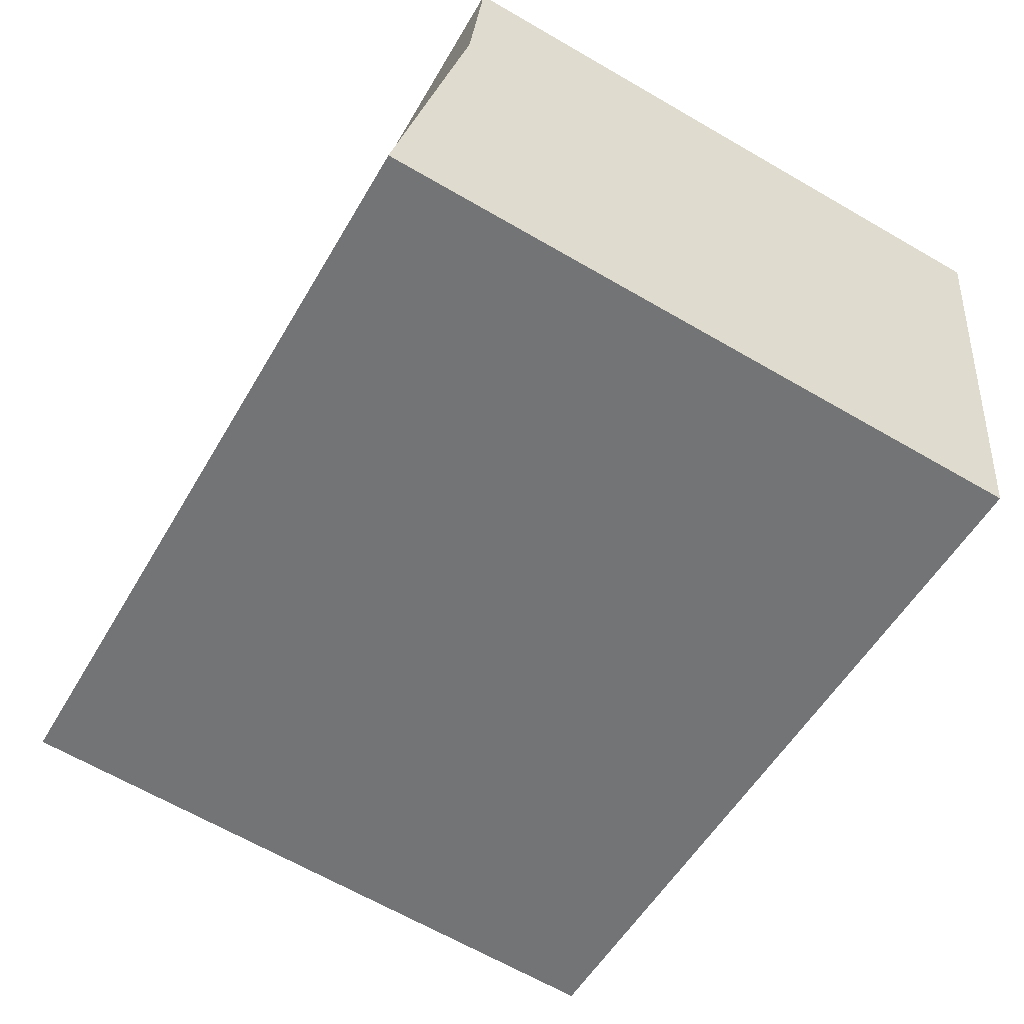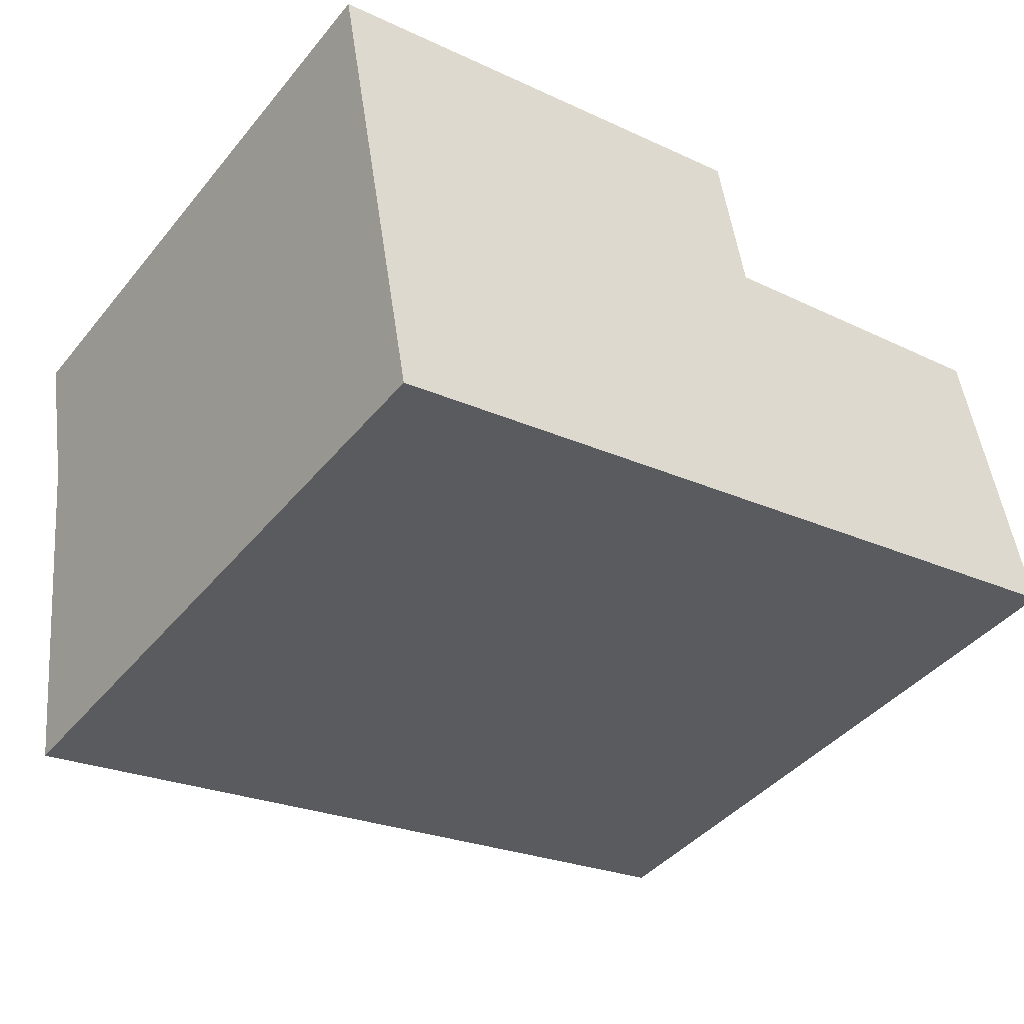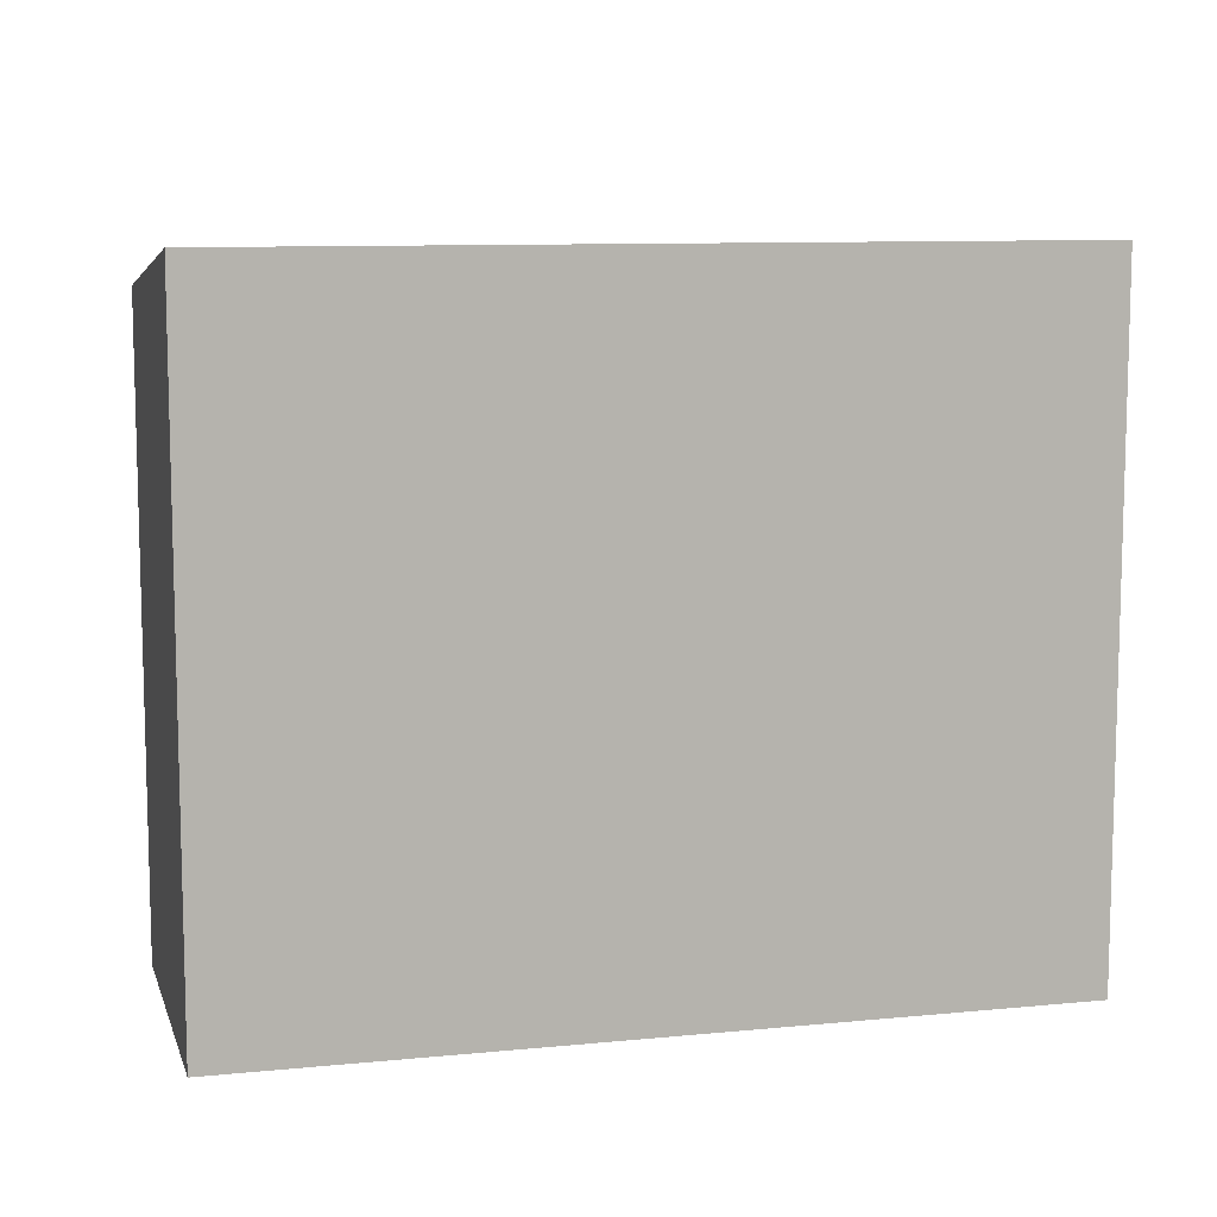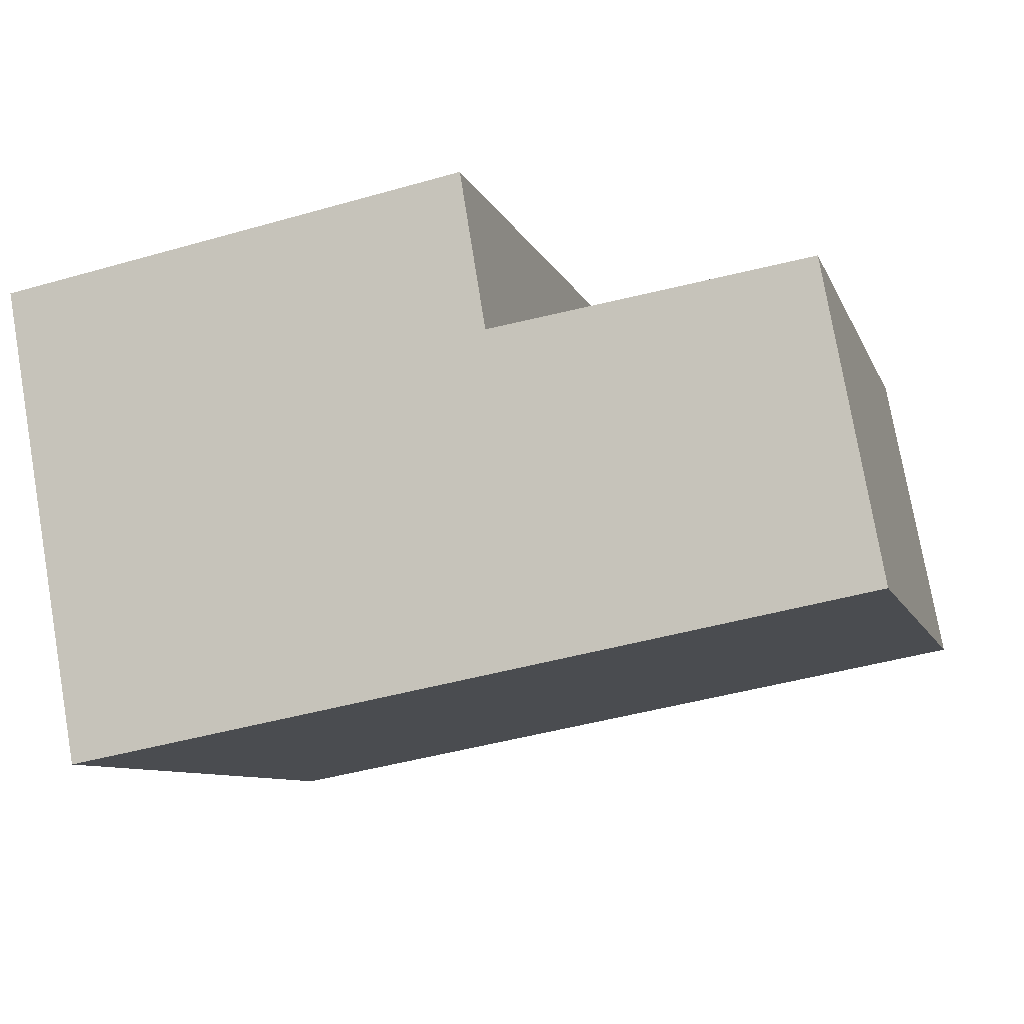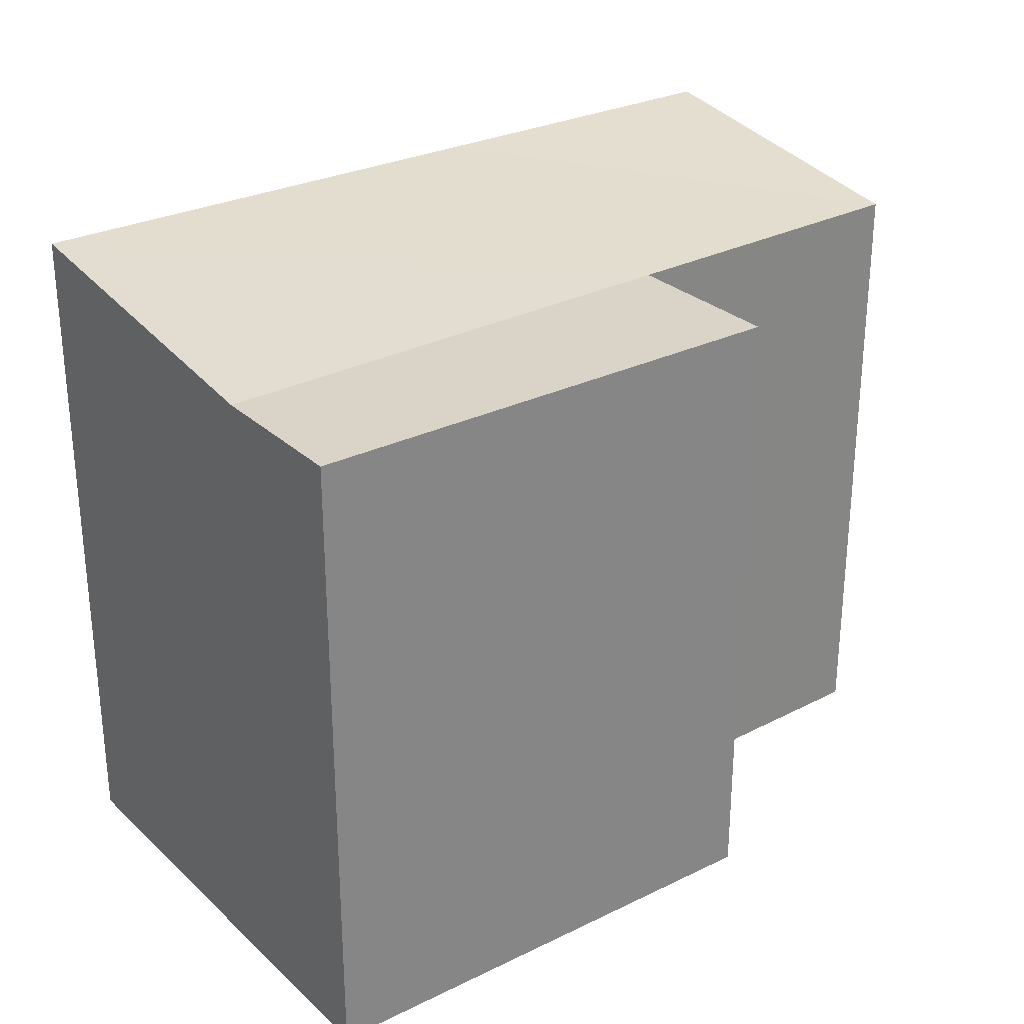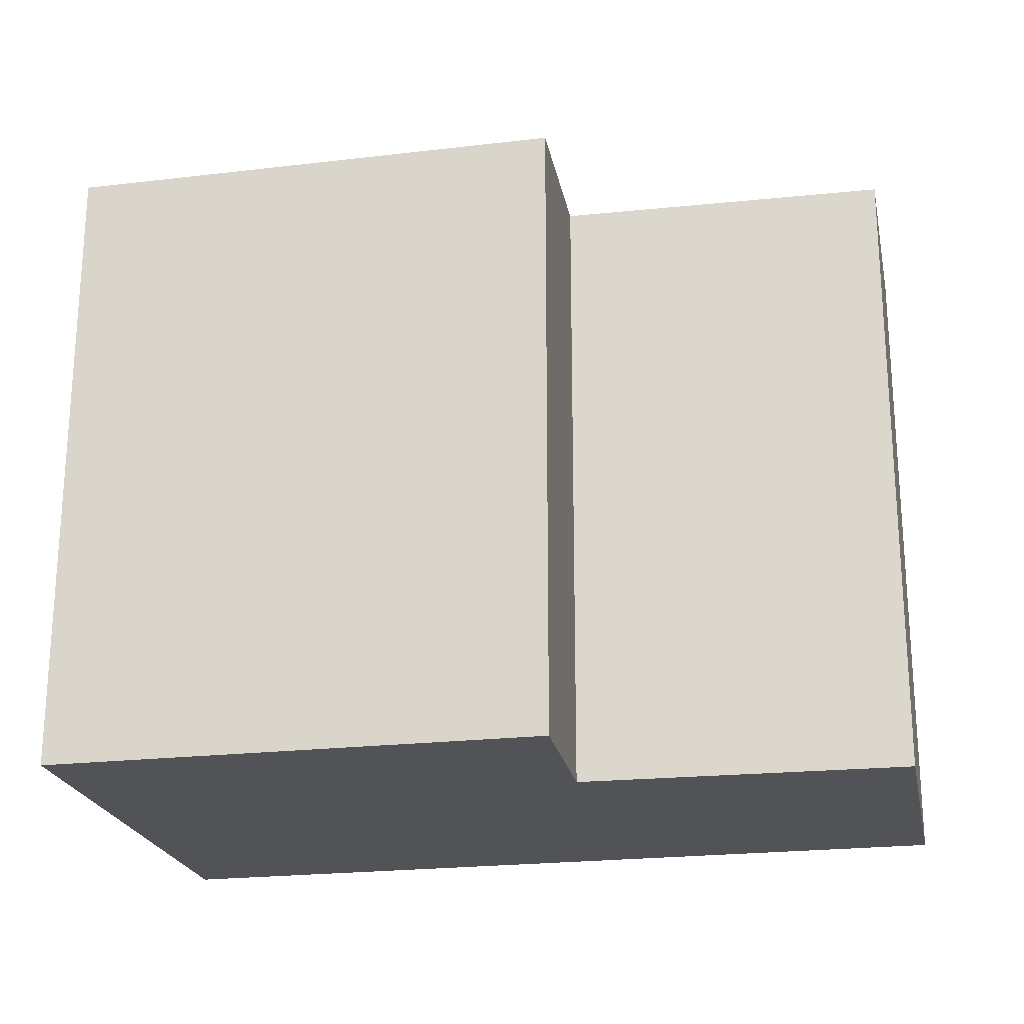
<metadata>
{"format":"obj","ext":"obj","renderer":"f3d","projection":"perspective","resolution":1024,"background":"white","views":[{"elev":-66.1,"azim":-120.1,"up":"+Z"},{"elev":-42.1,"azim":-35.9,"up":"+Z"},{"elev":9.6,"azim":154.9,"up":"+Y"},{"elev":-8.5,"azim":15.3,"up":"+Z"},{"elev":28.6,"azim":-46.7,"up":"+Y"},{"elev":-22.2,"azim":1.1,"up":"+Y"}]}
</metadata>
<code>
v  16.6 3.804e-16 -6.213
v  9.523 7.985e-17 -1.304
v  10.52 4.505e-16 -7.358
v  15.54 2.209e-17 -0.3607
v  0.4809 1.667e-16 -2.723
v  1.596 5.534e-16 -9.038
v  0 0 0
v  9.032 -1.029e-16 1.68
v  9.524 11.78 -1.304
v  15.54 11.78 -0.3611
v  1.597 12.59 -9.039
v  10.52 12.59 -7.358
v  0.4812 11.78 -2.723
v  0.0002513 11.78 -0.0003736
v  9.032 11.78 1.679
v  16.6 12.59 -6.213
g defaultobject
f 1 2 3
f 2 1 4
f 3 5 6
f 5 3 2
f 7 2 8
f 2 7 5
f 4 9 2
f 9 4 10
f 11 3 6
f 3 11 12
f 13 6 5
f 6 13 11
f 8 14 7
f 14 8 15
f 14 5 7
f 5 14 13
f 2 15 8
f 15 2 9
f 12 1 3
f 1 12 16
f 1 10 4
f 10 1 16
f 10 12 9
f 12 10 16
f 9 11 13
f 11 9 12
f 13 15 9
f 15 13 14

</code>
